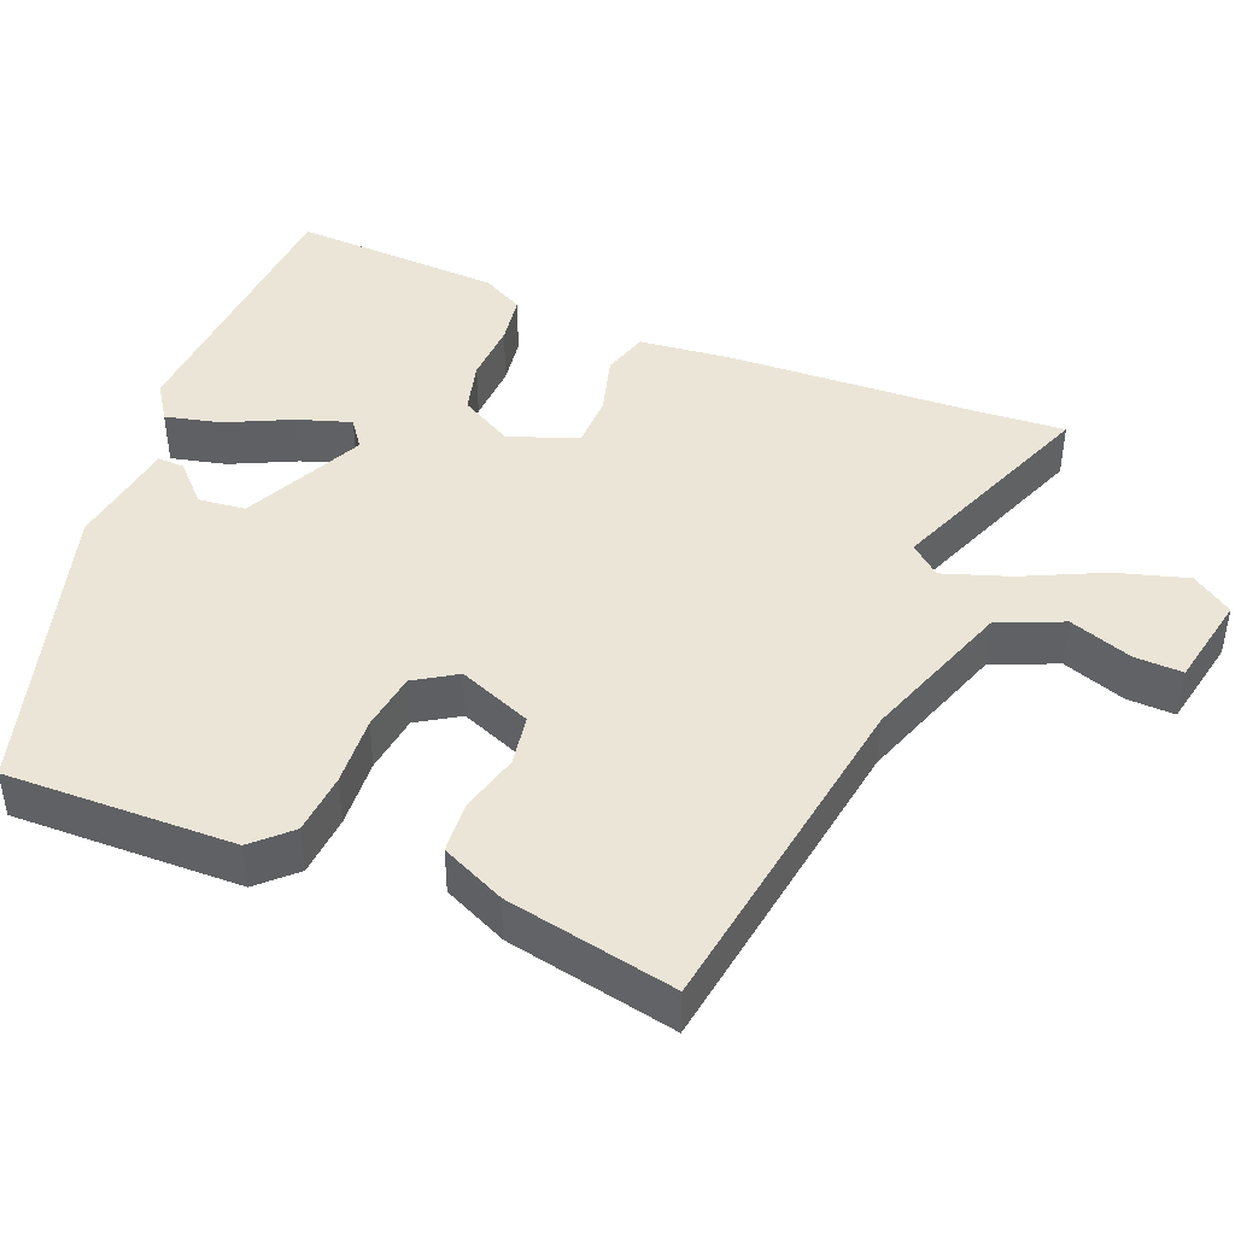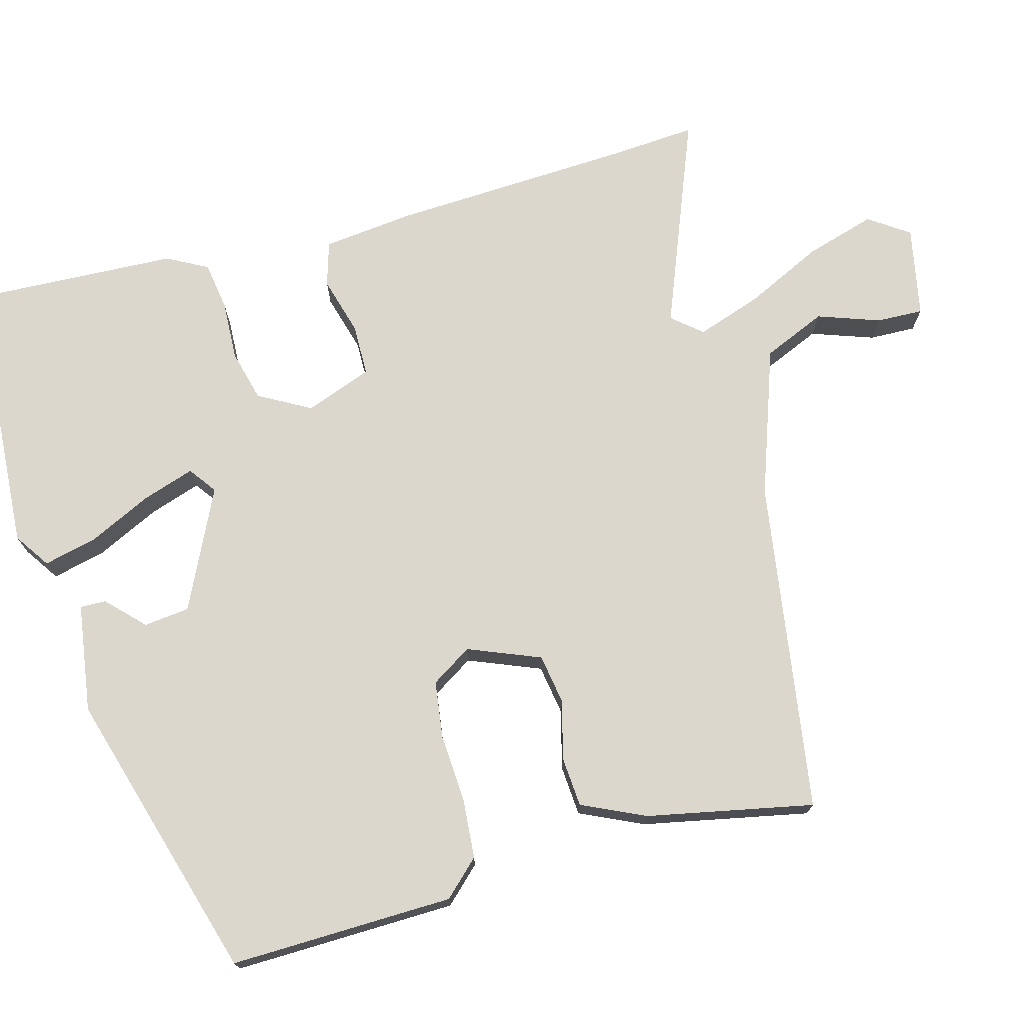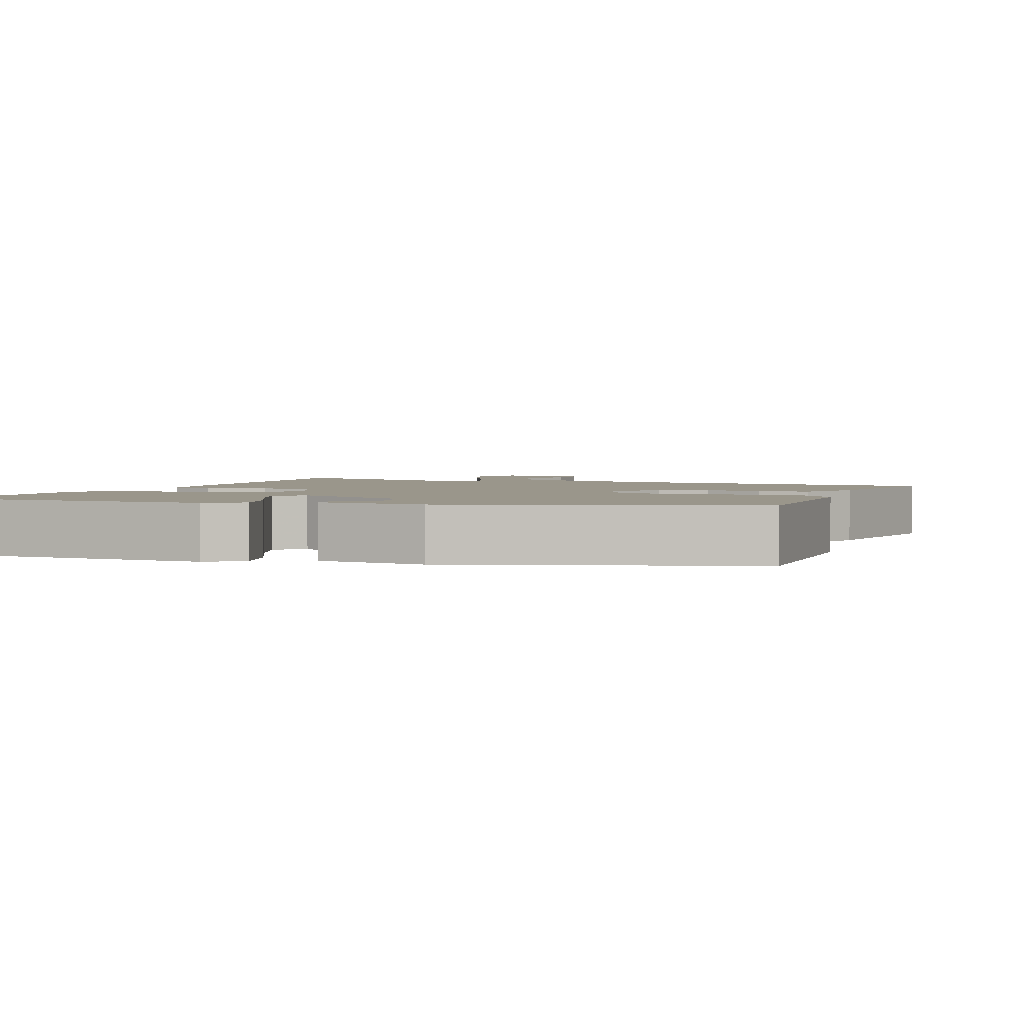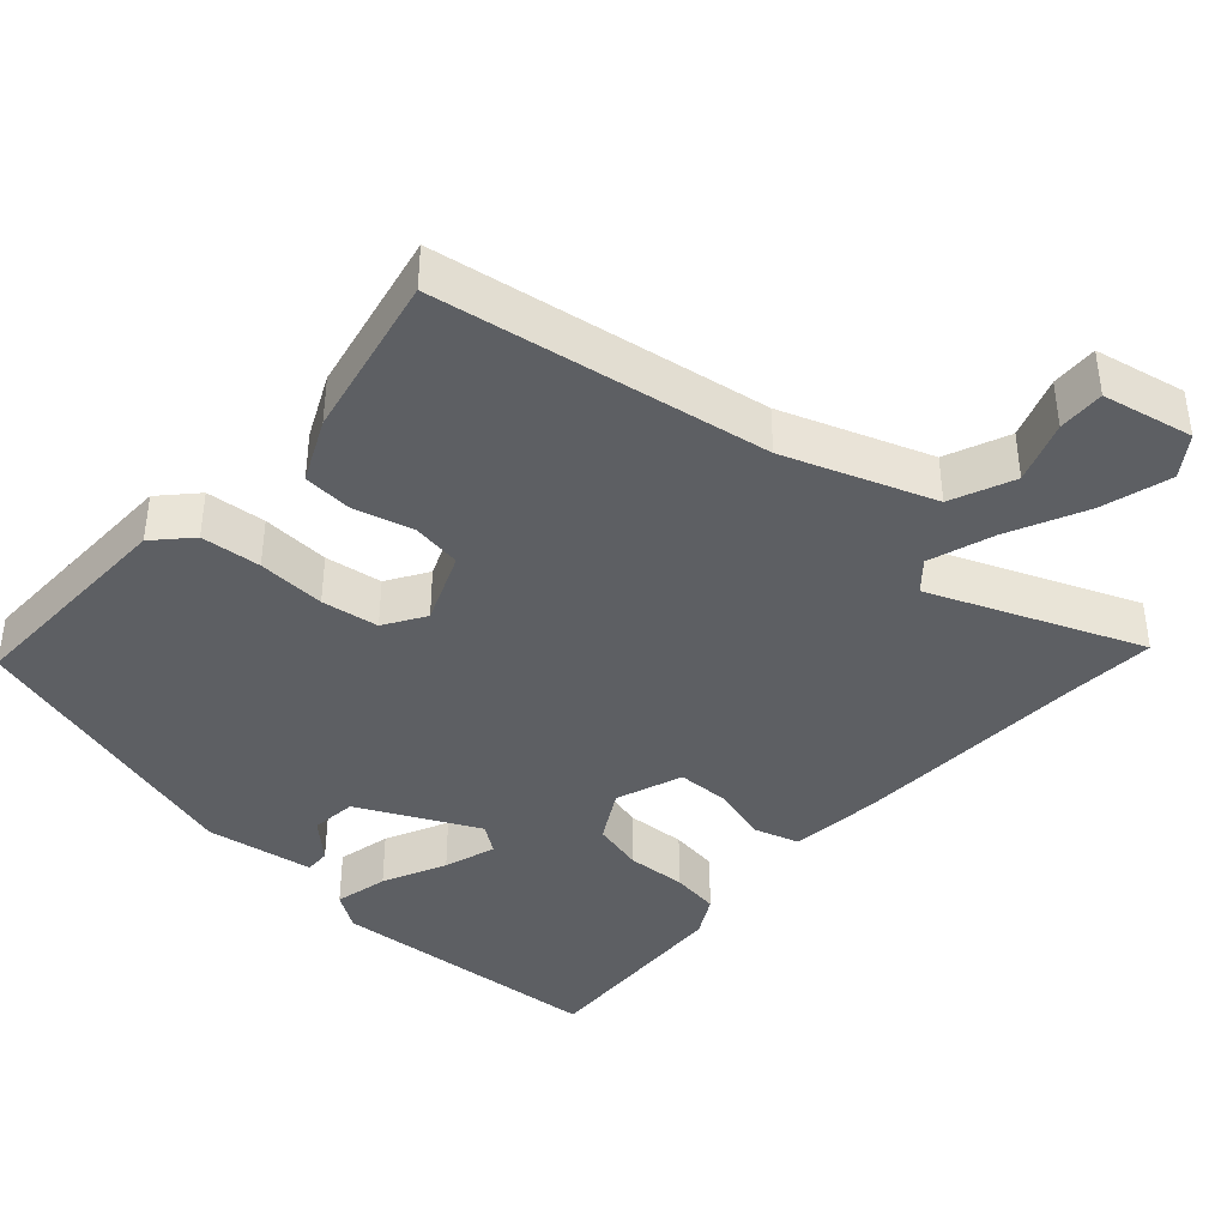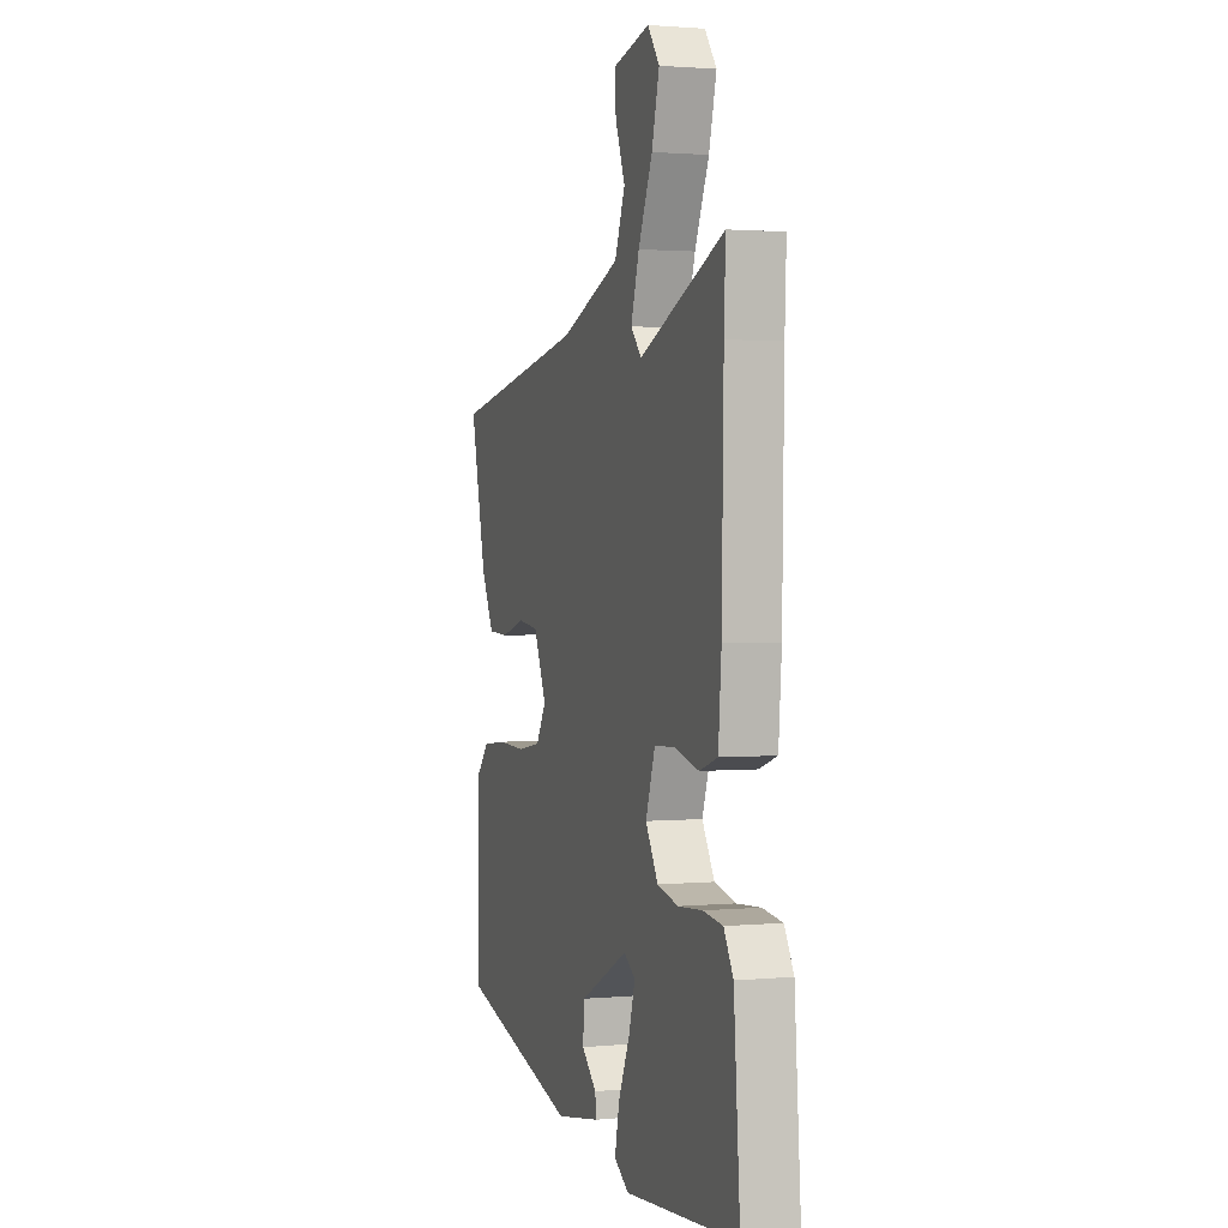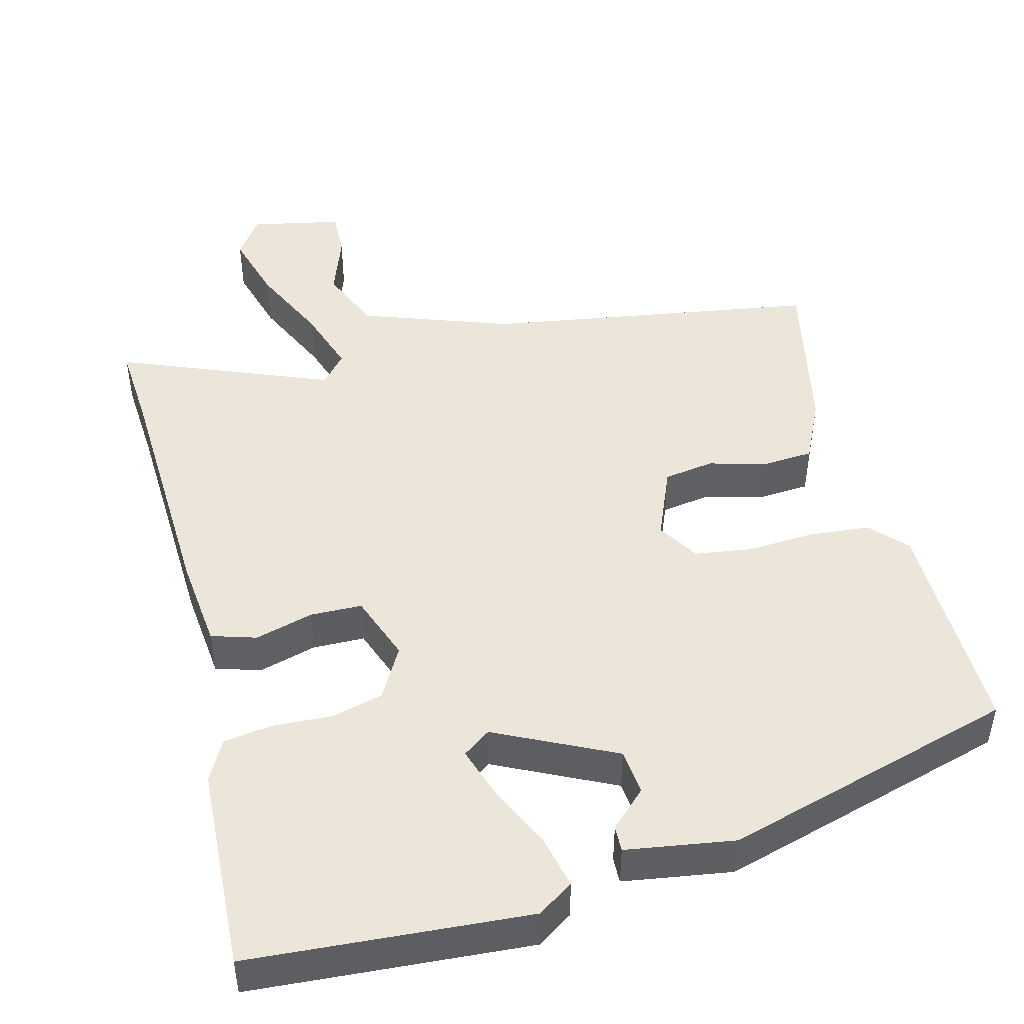
<metadata>
{"format":"obj","ext":"obj","renderer":"f3d","projection":"perspective","resolution":1024,"background":"white","views":[{"elev":44.0,"azim":-69.6,"up":"+Y"},{"elev":73.2,"azim":-107.0,"up":"+Y"},{"elev":2.3,"azim":-161.4,"up":"+Y"},{"elev":-40.4,"azim":-43.2,"up":"+Y"},{"elev":1.8,"azim":71.7,"up":"+Z"},{"elev":47.1,"azim":164.2,"up":"+Y"}]}
</metadata>
<code>
v 0.503 0.07 0.571
v 0.498 0.07 0.454
v 0.492 0.07 0.128
v 0.482 0.07 0.004
v 0.422 0.07 -0.016
v 0.343 0.07 0.004
v 0.273 0.07 0.001
v 0.242 0.07 -0.09
v 0.283 0.07 -0.159
v 0.353 0.07 -0.175
v 0.433 0.07 -0.169
v 0.499 0.07 -0.177
v 0.53 0.07 -0.231
v 0.551 0.07 -0.508
v 0.176 0.07 -0.543
v 0.127 0.07 -0.512
v 0.142 0.07 -0.439
v 0.18 0.07 -0.353
v 0.201 0.07 -0.282
v 0.163 0.07 -0.256
v 0.004 0.07 -0.338
v -0.001 0.07 -0.4
v 0.049 0.07 -0.446
v 0.051 0.07 -0.481
v -0.095 0.07 -0.507
v -0.492 0.07 -0.403
v -0.494 0.07 -0.101
v -0.45 0.07 -0.052
v -0.369 0.07 -0.043
v -0.277 0.07 -0.046
v -0.2 0.07 -0.033
v -0.167 0.07 0.023
v -0.209 0.07 0.119
v -0.277 0.07 0.128
v -0.355 0.07 0.105
v -0.423 0.07 0.108
v -0.465 0.07 0.192
v -0.517 0.07 0.415
v -0.07 0.07 0.497
v 0.128 0.07 0.573
v 0.162 0.07 0.659
v 0.13 0.07 0.742
v 0.126 0.07 0.805
v 0.248 0.07 0.833
v 0.287 0.07 0.78
v 0.262 0.07 0.685
v 0.215 0.07 0.578
v 0.188 0.07 0.49
v 0.223 0.07 0.451
v 0.503 0 0.571
v 0.498 0 0.454
v 0.492 0 0.128
v 0.482 0 0.004
v 0.422 0 -0.016
v 0.343 0 0.004
v 0.273 0 0.001
v 0.242 0 -0.09
v 0.283 0 -0.159
v 0.353 0 -0.175
v 0.433 0 -0.169
v 0.499 0 -0.177
v 0.53 0 -0.231
v 0.551 0 -0.508
v 0.176 0 -0.543
v 0.127 0 -0.512
v 0.142 0 -0.439
v 0.18 0 -0.353
v 0.201 0 -0.282
v 0.163 0 -0.256
v 0.004 0 -0.338
v -0.001 0 -0.4
v 0.049 0 -0.446
v 0.051 0 -0.481
v -0.095 0 -0.507
v -0.492 0 -0.403
v -0.494 0 -0.101
v -0.45 0 -0.052
v -0.369 0 -0.043
v -0.277 0 -0.046
v -0.2 0 -0.033
v -0.167 0 0.023
v -0.209 0 0.119
v -0.277 0 0.128
v -0.355 0 0.105
v -0.423 0 0.108
v -0.465 0 0.192
v -0.517 0 0.415
v -0.07 0 0.497
v 0.128 0 0.573
v 0.162 0 0.659
v 0.13 0 0.742
v 0.126 0 0.805
v 0.248 0 0.833
v 0.287 0 0.78
v 0.262 0 0.685
v 0.215 0 0.578
v 0.188 0 0.49
v 0.223 0 0.451
f 44 45 46 47
f 44 47 48
f 41 42 43 44
f 40 41 44 48
f 39 40 48
f 38 39 48 49
f 34 35 36 37
f 33 34 37 38
f 27 28 29 30
f 27 30 31
f 26 27 31
f 25 26 31
f 22 23 24 25
f 21 22 25 31
f 20 21 31 32
f 15 16 17 18
f 15 18 19
f 14 15 19
f 10 11 12 13
f 9 10 13 14
f 3 4 5 6
f 2 3 6 7
f 49 1 2 7
f 33 38 49 7
f 32 33 7 8
f 20 32 8 9
f 9 14 19 20
f 96 95 94 93
f 97 96 93
f 93 92 91 90
f 97 93 90 89
f 97 89 88
f 98 97 88 87
f 86 85 84 83
f 87 86 83 82
f 79 78 77 76
f 80 79 76
f 80 76 75
f 80 75 74
f 74 73 72 71
f 80 74 71 70
f 81 80 70 69
f 67 66 65 64
f 68 67 64
f 68 64 63
f 62 61 60 59
f 63 62 59 58
f 55 54 53 52
f 56 55 52 51
f 56 51 50 98
f 56 98 87 82
f 57 56 82 81
f 58 57 81 69
f 69 68 63 58
f 1 50 51 2
f 2 51 52 3
f 3 52 53 4
f 4 53 54 5
f 5 54 55 6
f 6 55 56 7
f 7 56 57 8
f 8 57 58 9
f 9 58 59 10
f 10 59 60 11
f 11 60 61 12
f 12 61 62 13
f 13 62 63 14
f 14 63 64 15
f 15 64 65 16
f 16 65 66 17
f 17 66 67 18
f 18 67 68 19
f 19 68 69 20
f 20 69 70 21
f 21 70 71 22
f 22 71 72 23
f 23 72 73 24
f 24 73 74 25
f 25 74 75 26
f 26 75 76 27
f 27 76 77 28
f 28 77 78 29
f 29 78 79 30
f 30 79 80 31
f 31 80 81 32
f 32 81 82 33
f 33 82 83 34
f 34 83 84 35
f 35 84 85 36
f 36 85 86 37
f 37 86 87 38
f 38 87 88 39
f 39 88 89 40
f 40 89 90 41
f 41 90 91 42
f 42 91 92 43
f 43 92 93 44
f 44 93 94 45
f 45 94 95 46
f 46 95 96 47
f 47 96 97 48
f 48 97 98 49
f 49 98 50 1

</code>
